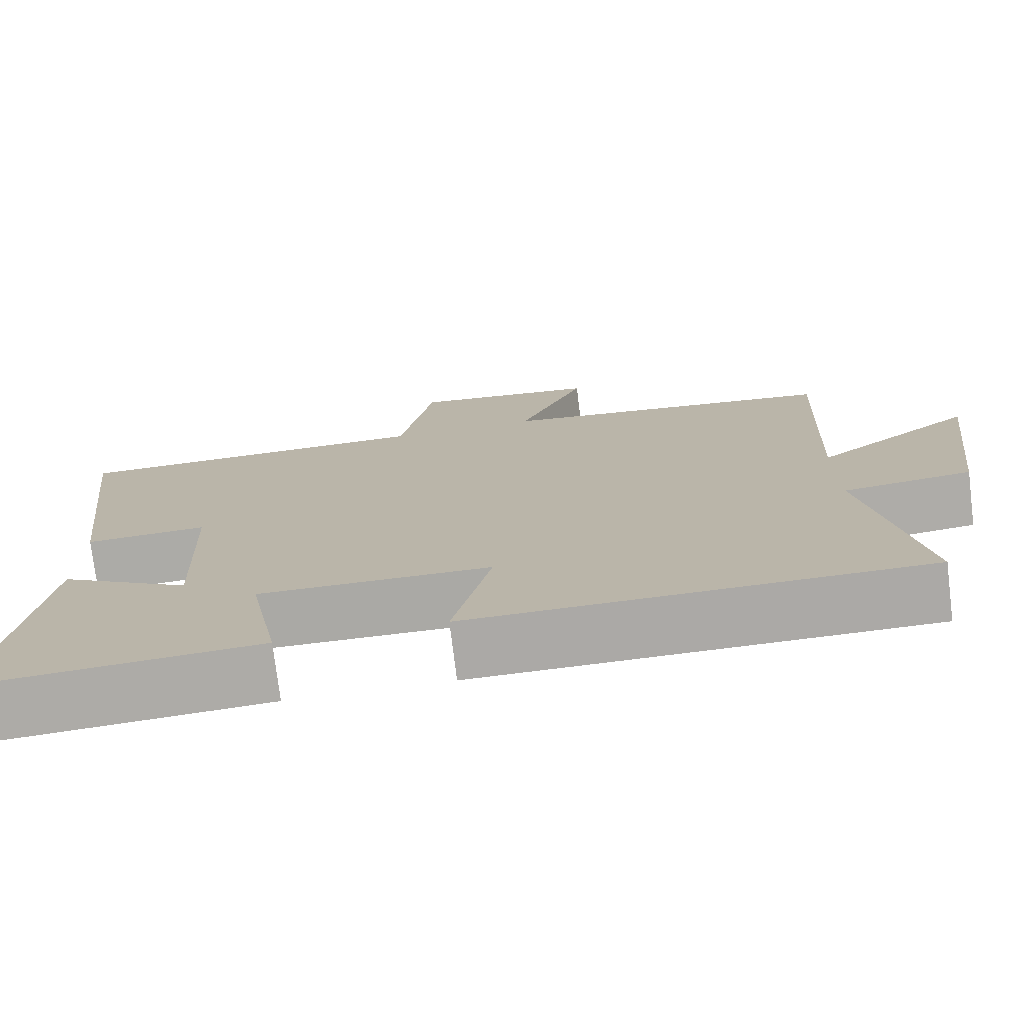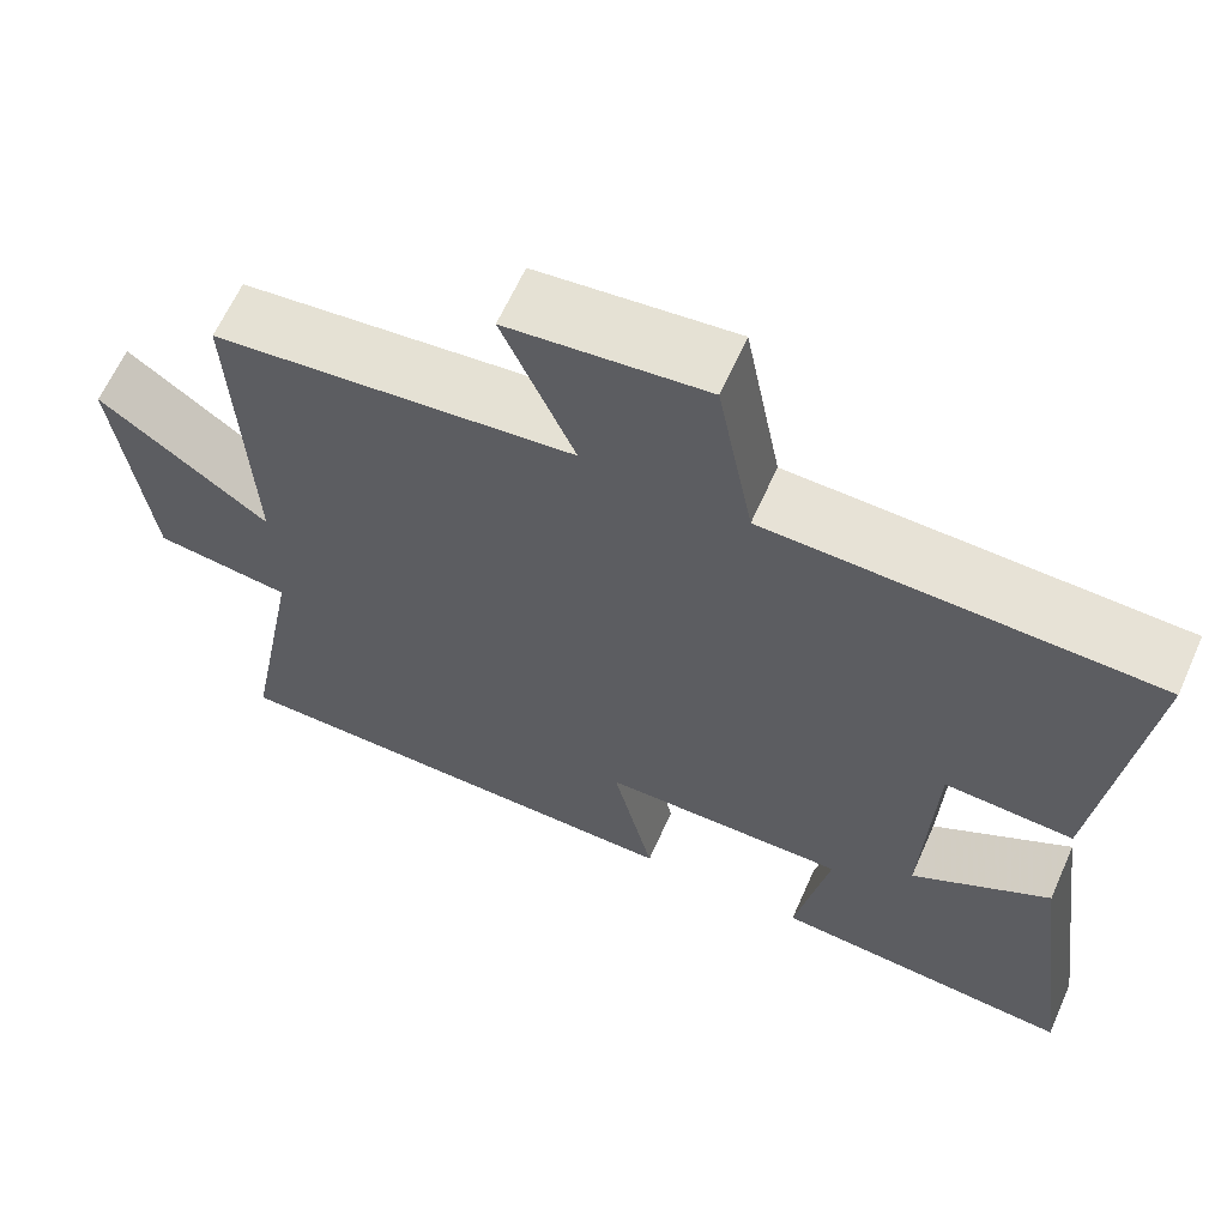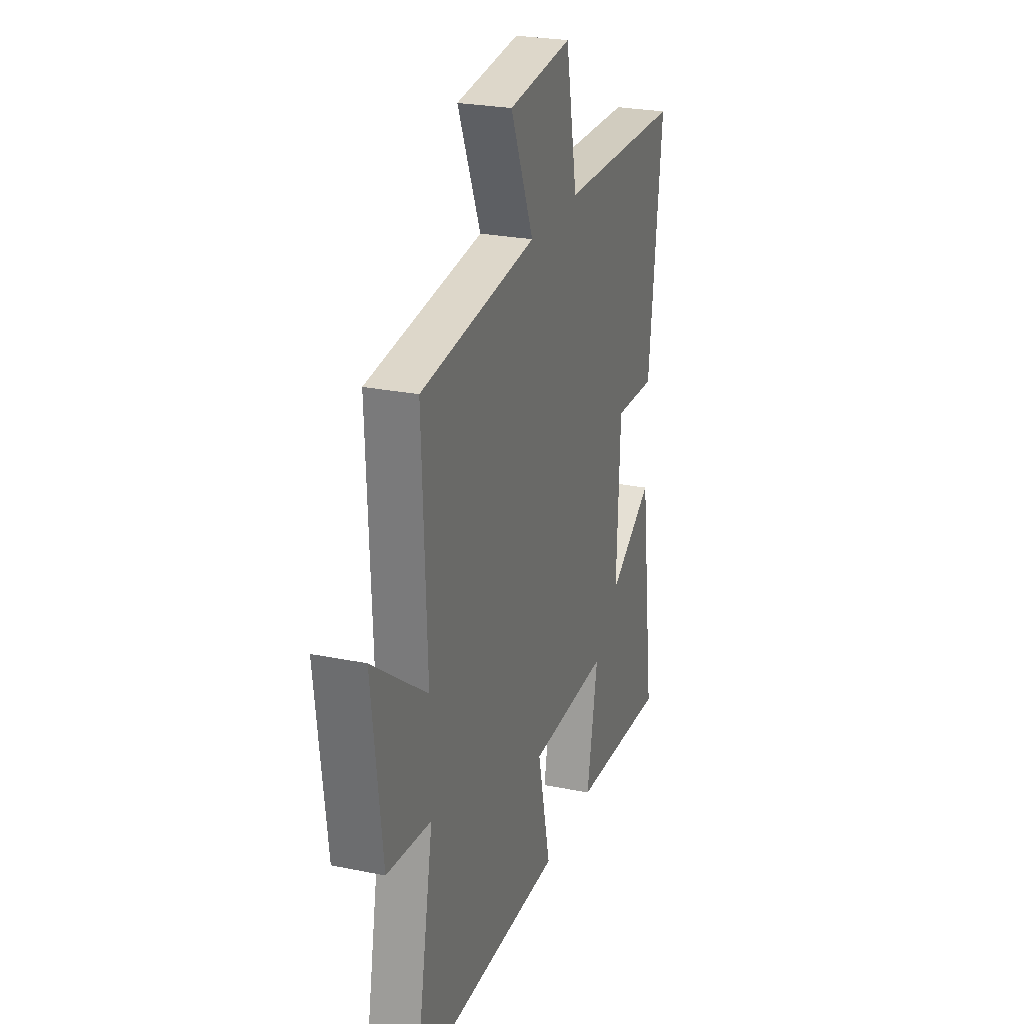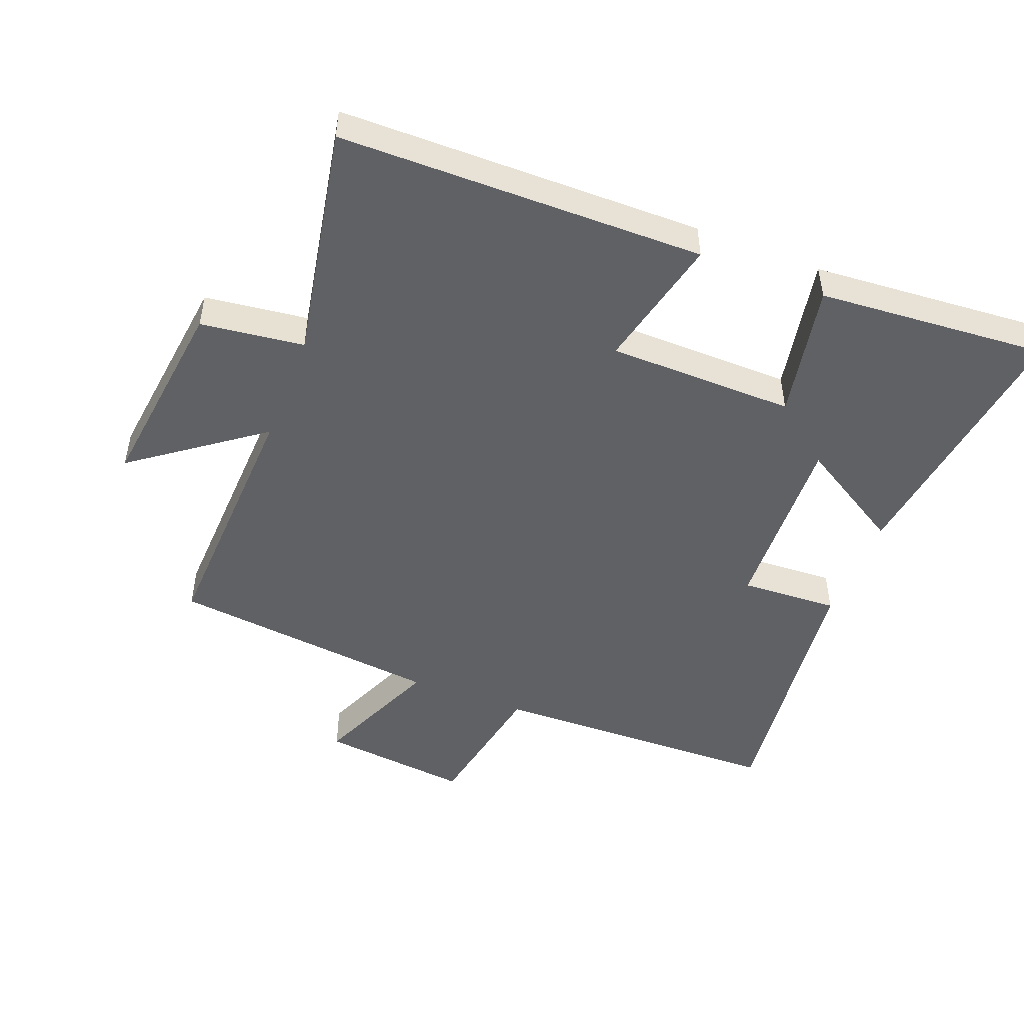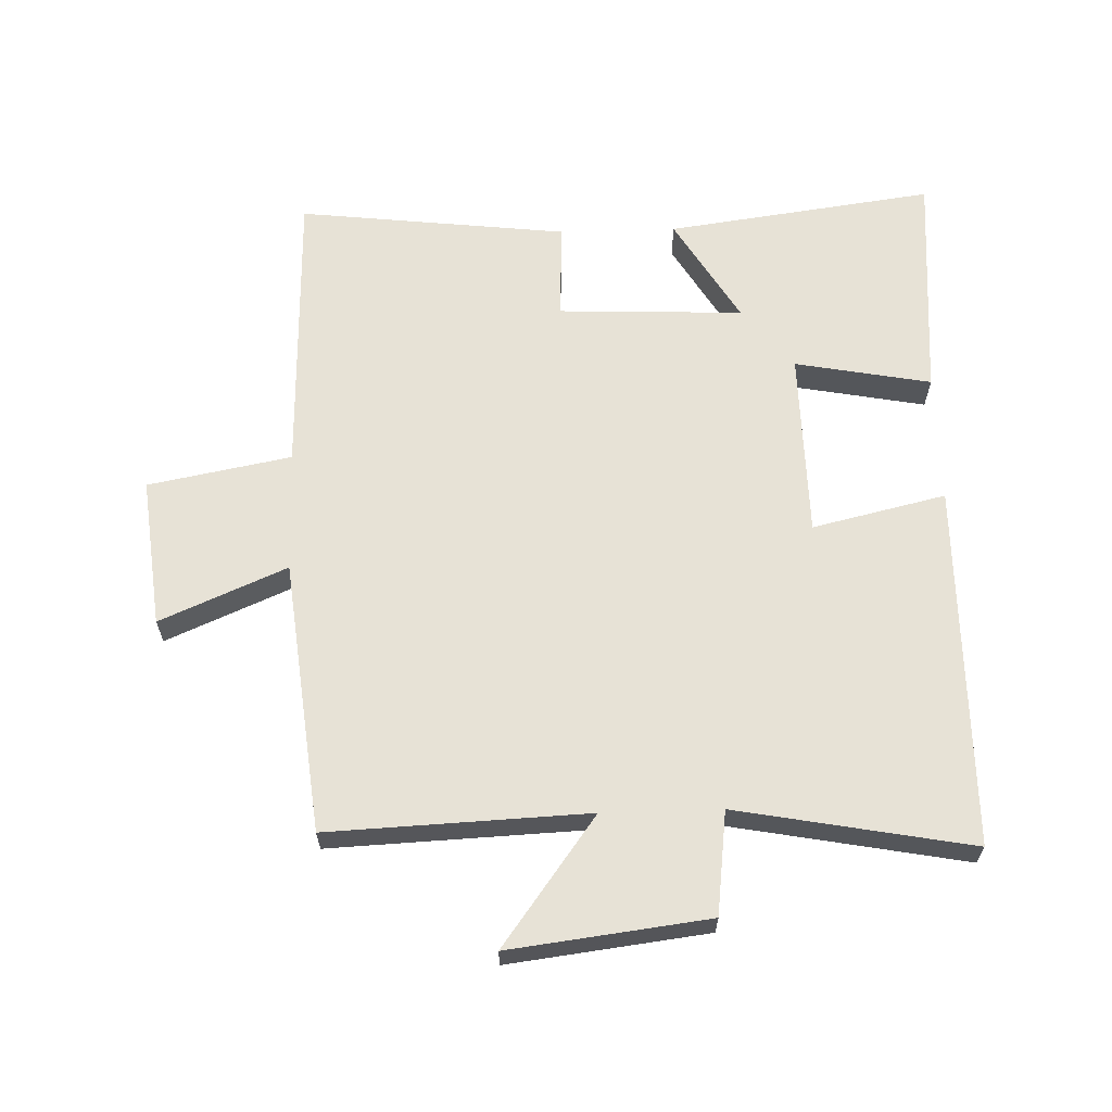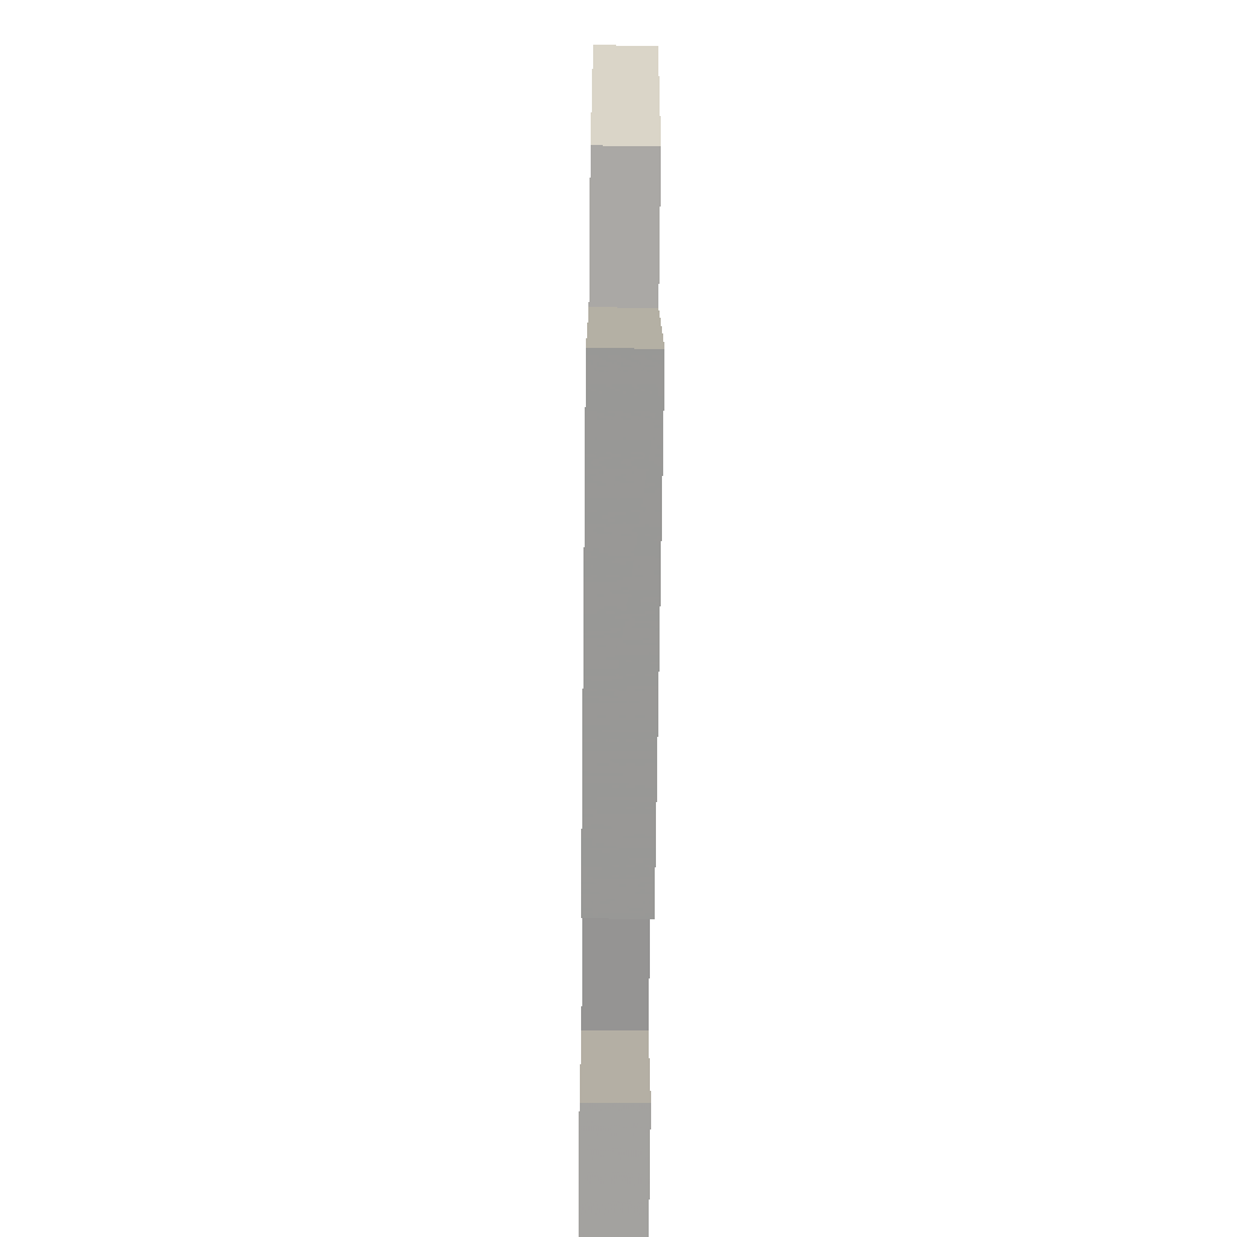
<metadata>
{"format":"obj","ext":"obj","renderer":"f3d","projection":"perspective","resolution":1024,"background":"white","views":[{"elev":-75.5,"azim":7.0,"up":"+Z"},{"elev":63.5,"azim":-156.0,"up":"+Z"},{"elev":25.4,"azim":108.2,"up":"+Z"},{"elev":-49.1,"azim":158.8,"up":"+Y"},{"elev":63.5,"azim":88.2,"up":"+Y"},{"elev":-68.0,"azim":89.3,"up":"+Z"}]}
</metadata>
<code>
v 0.517 0.07 0.453
v 0.5 0.07 0.051
v 0.698 0.07 0.197
v 0.66 0.07 -0.111
v 0.5 0.07 -0.131
v 0.568 0.07 -0.495
v 0.004 0.07 -0.5
v 0.052 0.07 -0.293
v -0.238 0.07 -0.289
v -0.198 0.07 -0.5
v -0.556 0.07 -0.527
v -0.5 0.07 -0.112
v -0.336 0.07 -0.21
v -0.348 0.07 0.078
v -0.5 0.07 0.07
v -0.549 0.07 0.489
v -0.095 0.07 0.5
v -0.053 0.07 0.722
v 0.179 0.07 0.696
v 0.095 0.07 0.5
v 0.517 0 0.453
v 0.5 0 0.051
v 0.698 0 0.197
v 0.66 0 -0.111
v 0.5 0 -0.131
v 0.568 0 -0.495
v 0.004 0 -0.5
v 0.052 0 -0.293
v -0.238 0 -0.289
v -0.198 0 -0.5
v -0.556 0 -0.527
v -0.5 0 -0.112
v -0.336 0 -0.21
v -0.348 0 0.078
v -0.5 0 0.07
v -0.549 0 0.489
v -0.095 0 0.5
v -0.053 0 0.722
v 0.179 0 0.696
v 0.095 0 0.5
f 17 18 19 20
f 17 20 1
f 16 17 1
f 15 16 1
f 14 15 1
f 13 14 1 2
f 11 12 13
f 10 11 13
f 9 10 13
f 8 9 13 2
f 5 6 7 8
f 5 8 2 3
f 3 4 5
f 40 39 38 37
f 21 40 37
f 21 37 36
f 21 36 35
f 21 35 34
f 22 21 34 33
f 33 32 31
f 33 31 30
f 33 30 29
f 22 33 29 28
f 28 27 26 25
f 23 22 28 25
f 25 24 23
f 1 21 22 2
f 2 22 23 3
f 3 23 24 4
f 4 24 25 5
f 5 25 26 6
f 6 26 27 7
f 7 27 28 8
f 8 28 29 9
f 9 29 30 10
f 10 30 31 11
f 11 31 32 12
f 12 32 33 13
f 13 33 34 14
f 14 34 35 15
f 15 35 36 16
f 16 36 37 17
f 17 37 38 18
f 18 38 39 19
f 19 39 40 20
f 20 40 21 1

</code>
